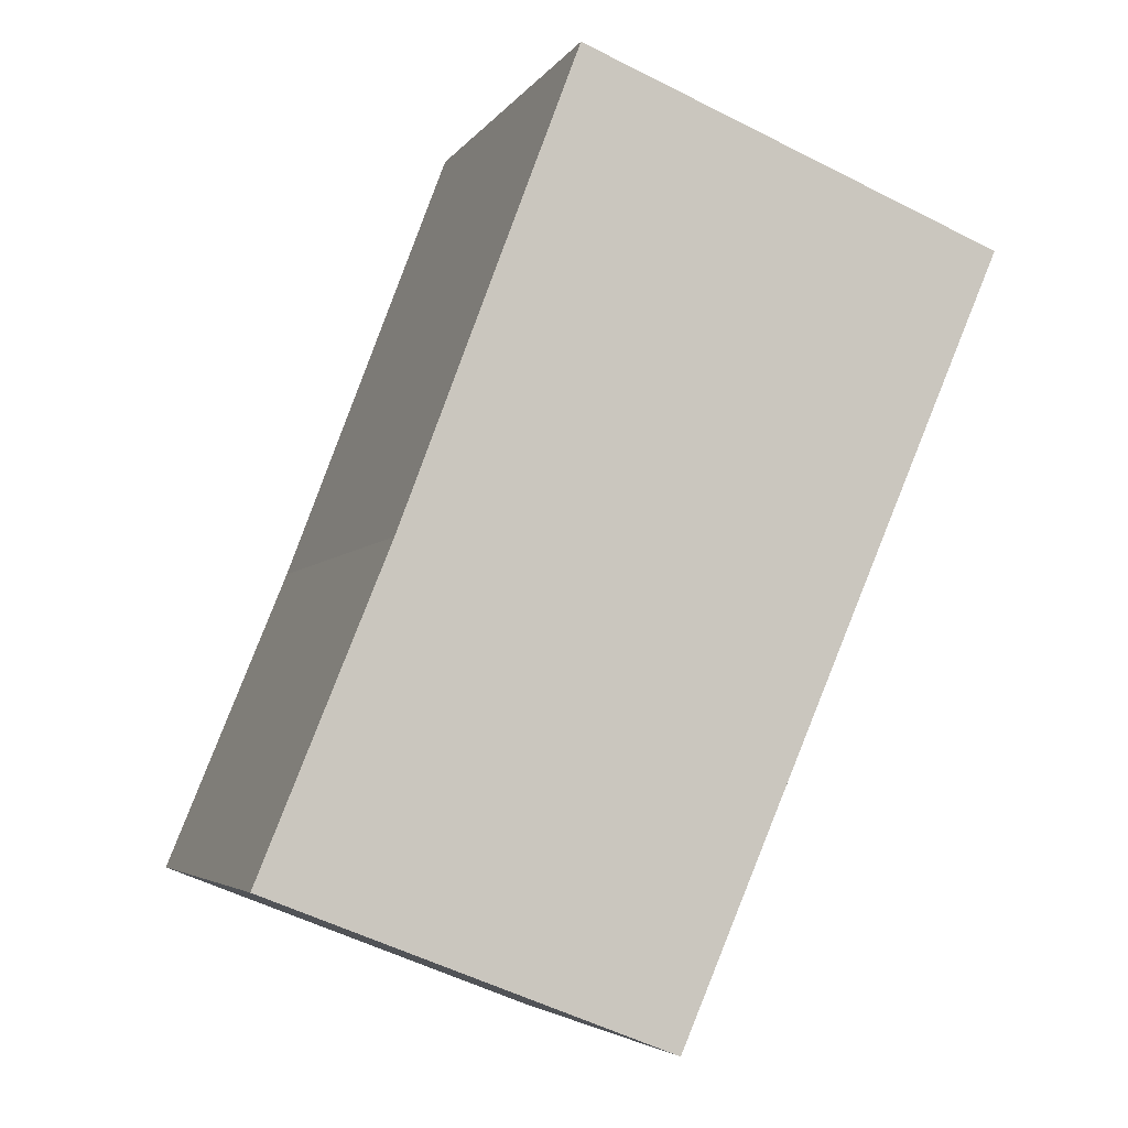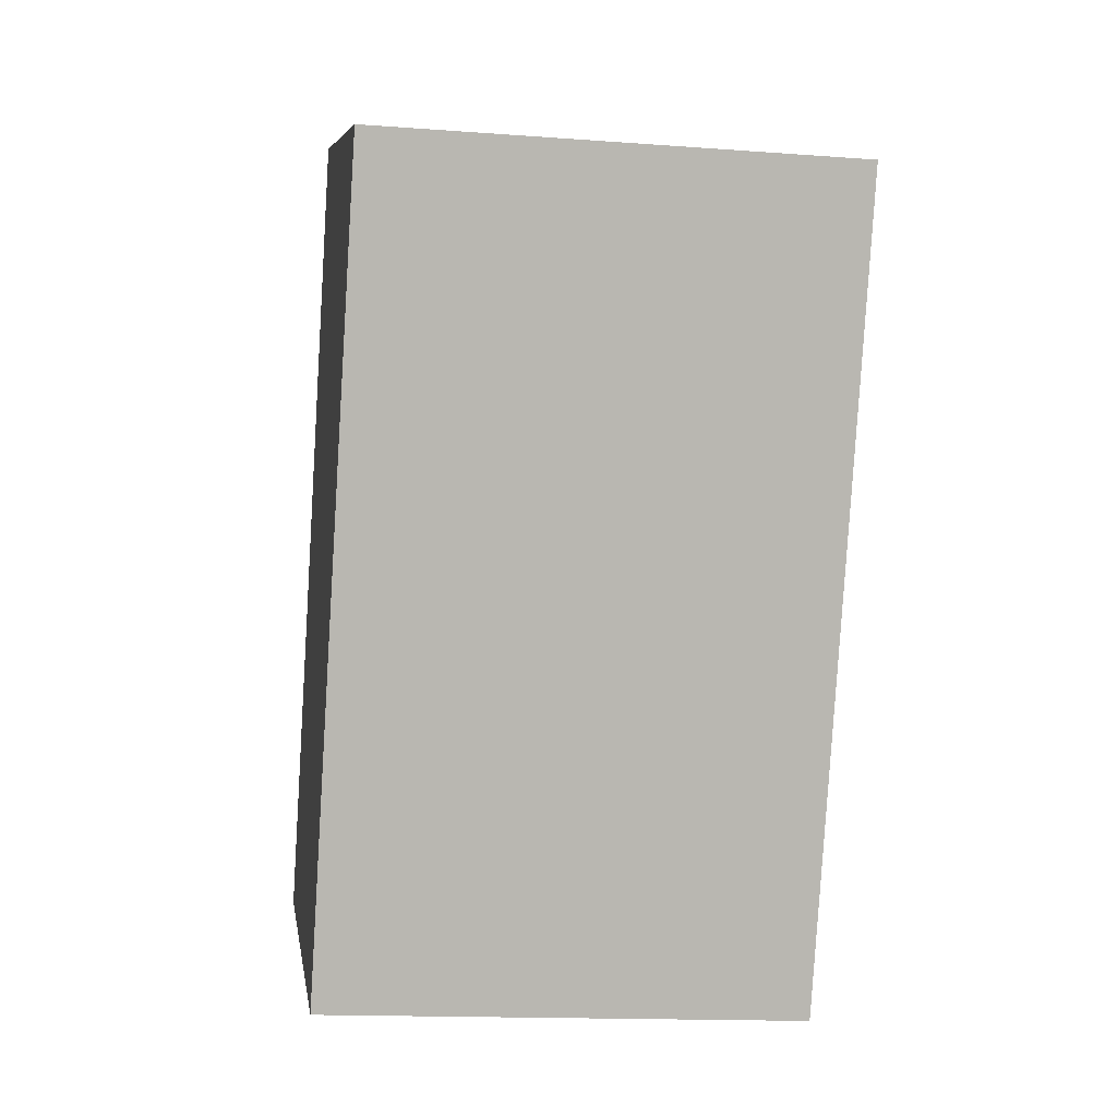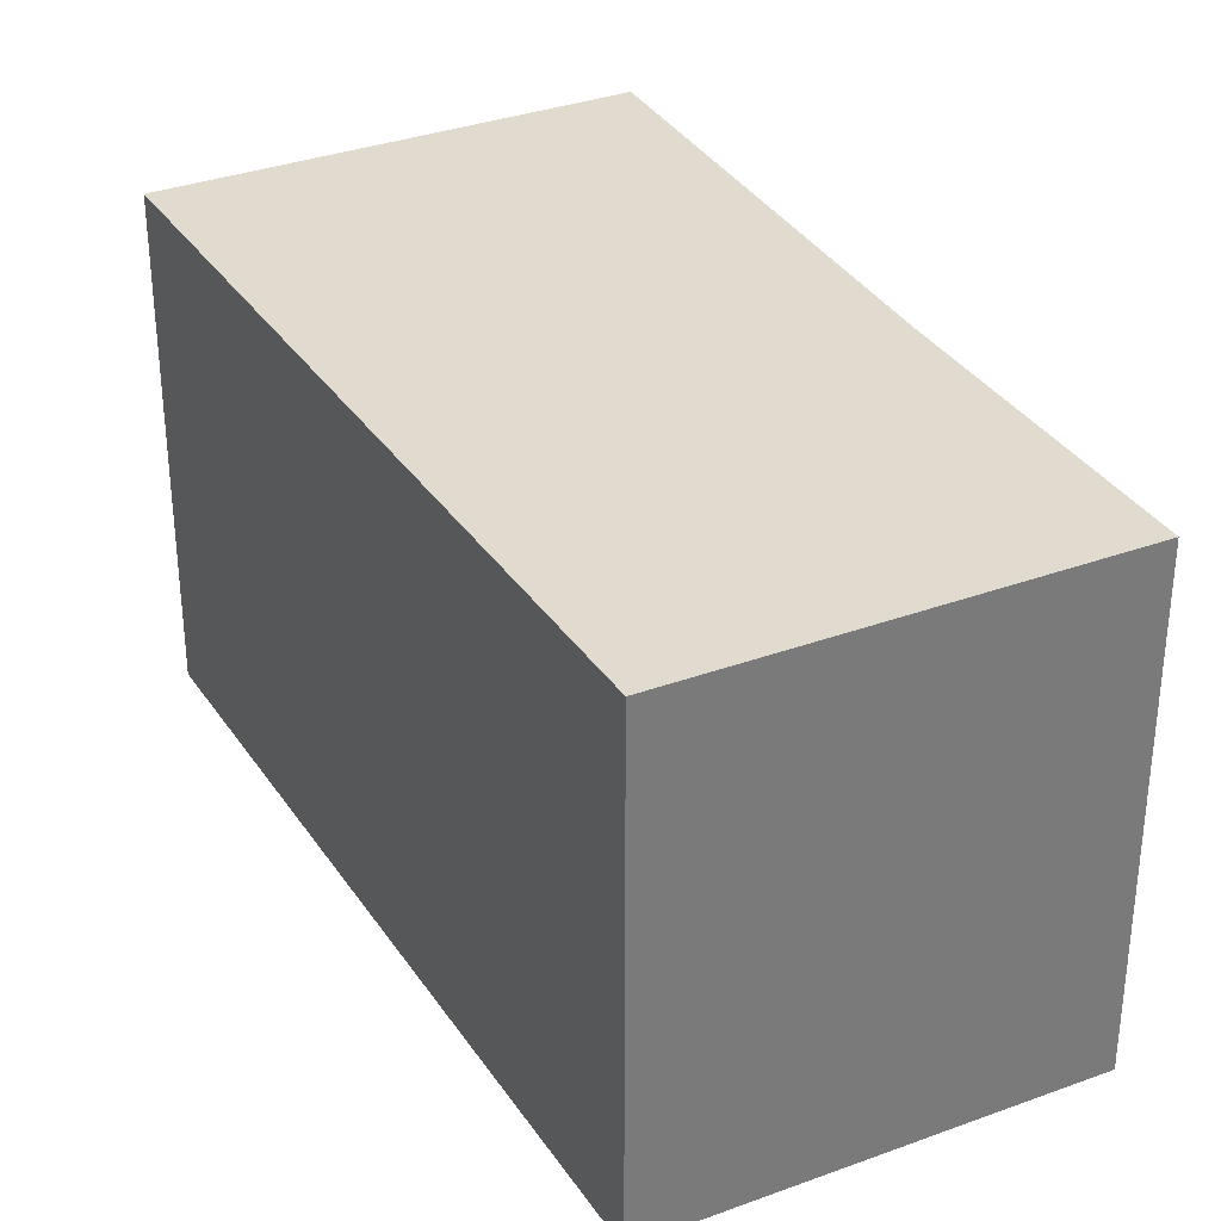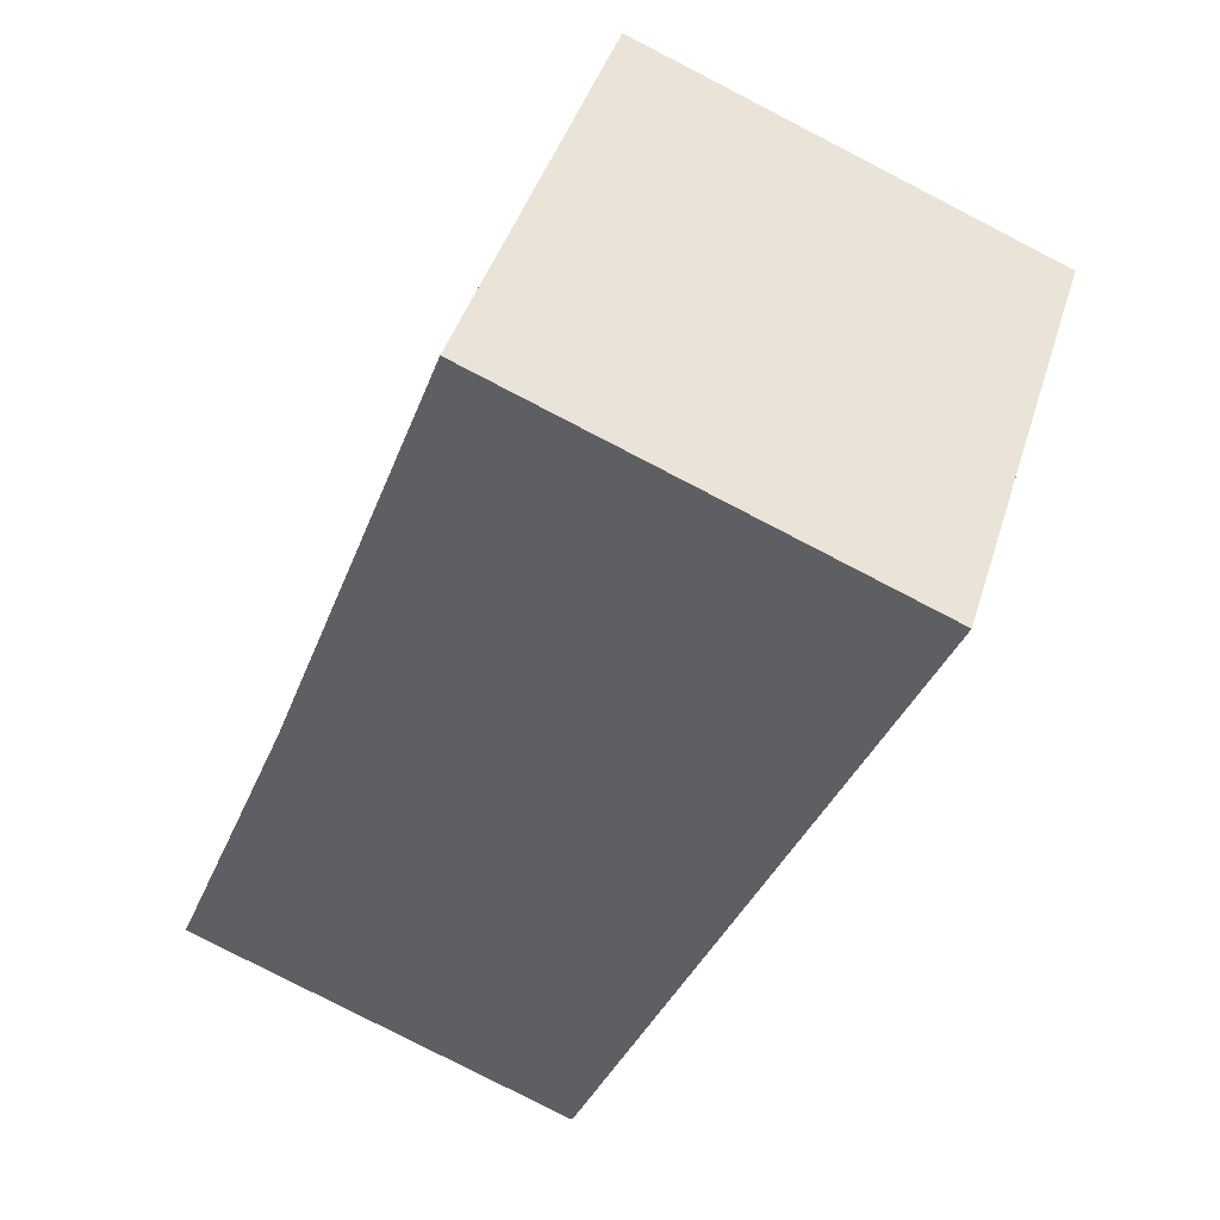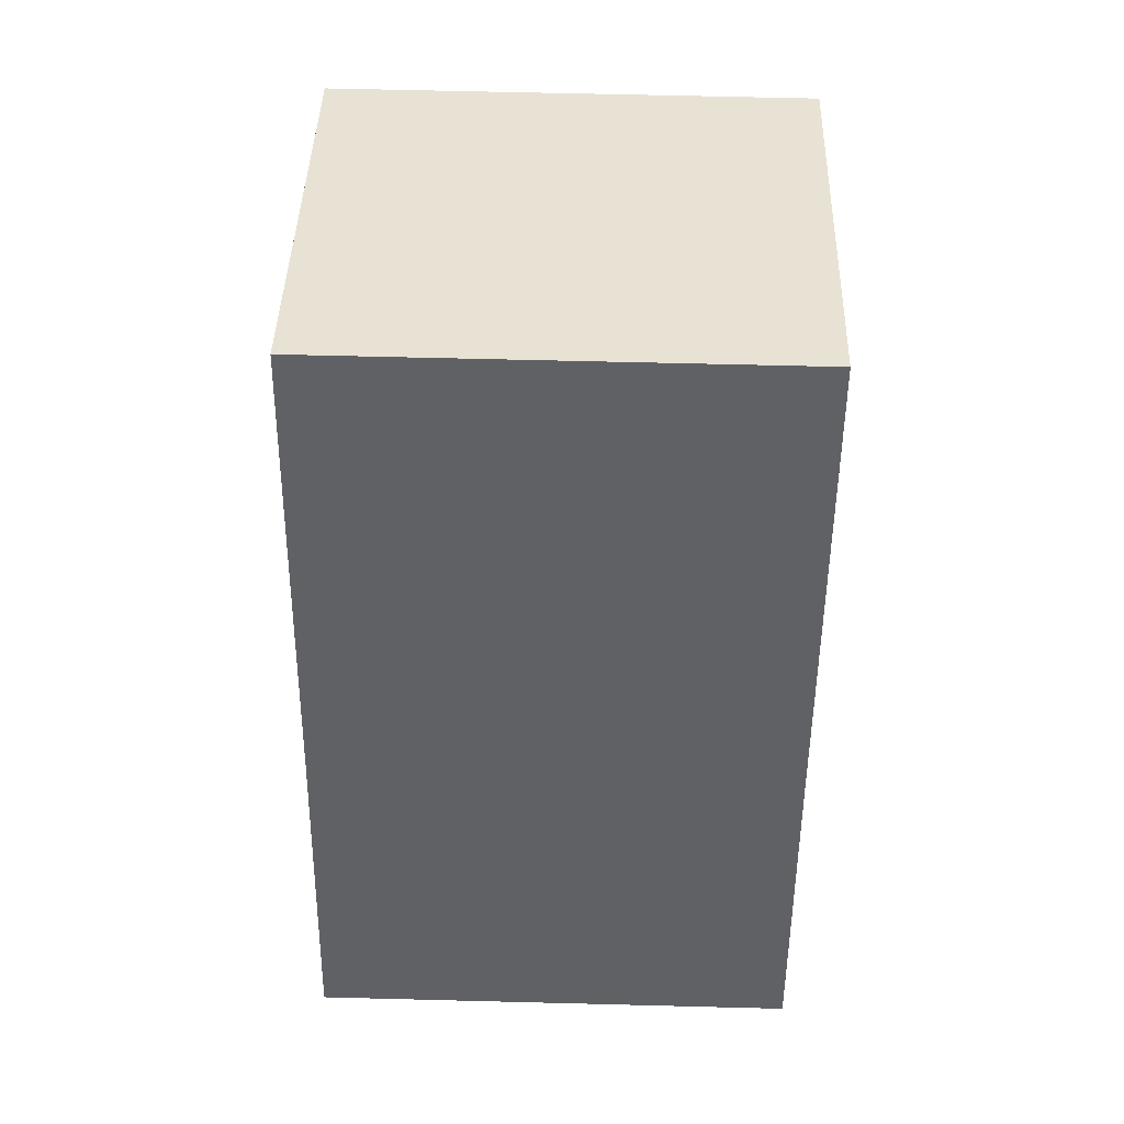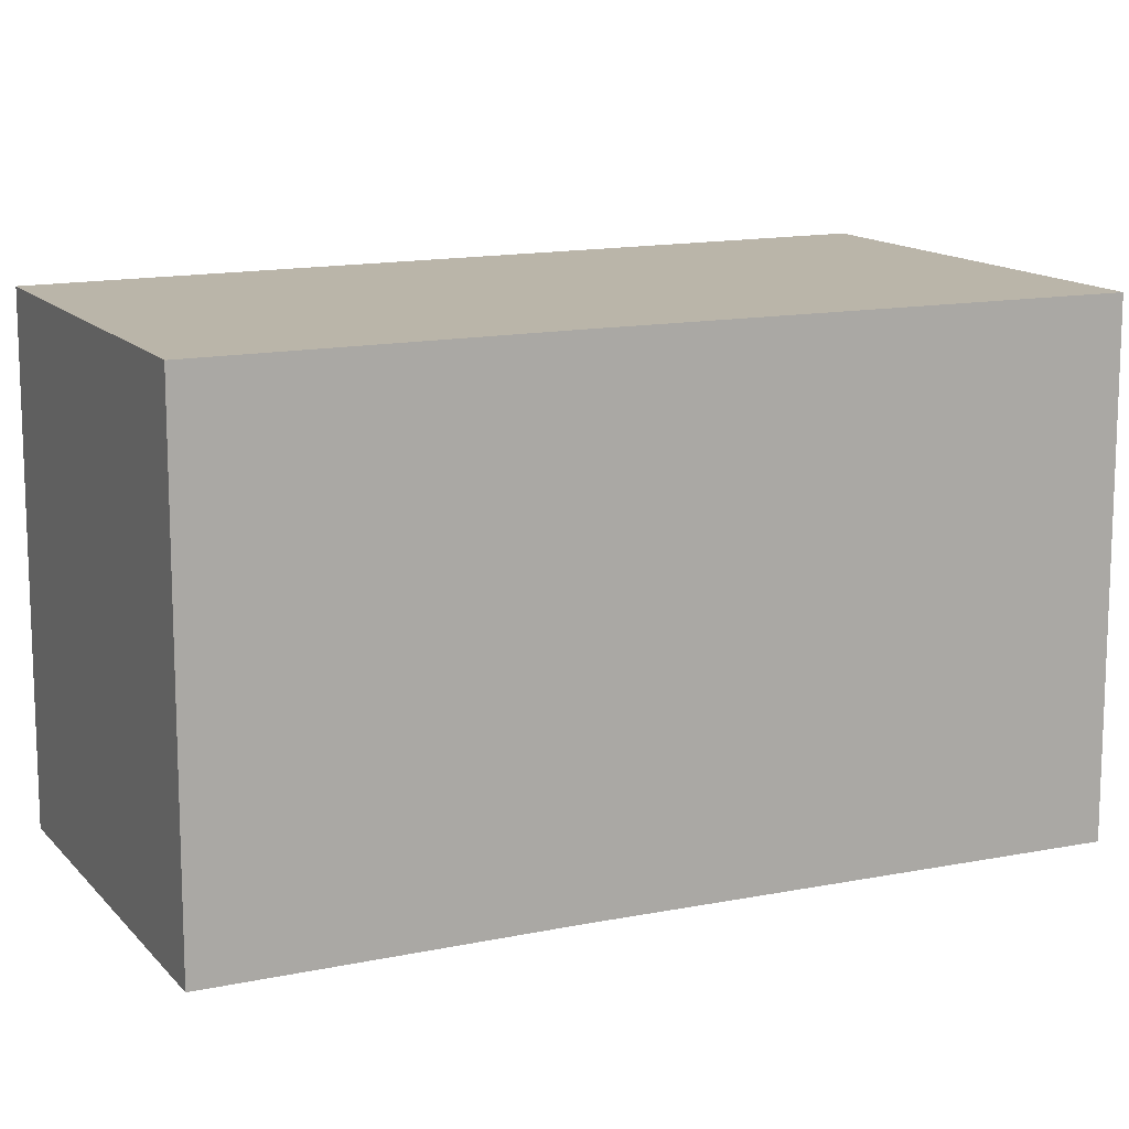
<metadata>
{"format":"obj","ext":"obj","renderer":"f3d","projection":"perspective","resolution":1024,"background":"white","views":[{"elev":-4.4,"azim":-17.8,"up":"+Z"},{"elev":-15.2,"azim":81.0,"up":"+Z"},{"elev":33.4,"azim":174.7,"up":"+Y"},{"elev":43.2,"azim":16.7,"up":"+Z"},{"elev":61.5,"azim":-88.5,"up":"+Z"},{"elev":13.5,"azim":-93.6,"up":"+Y"}]}
</metadata>
<code>
v  0 7.158 4.383e-16
v  7.502 7.158 1.566
v  5.841 7.158 -2.284
v  1.863 7.158 4.605
v  9.874 7.158 7.063
v  4.441 7.158 11.46
v  10.69 7.158 8.96
v  10.62 7.158 8.989
v  5.841 1.399e-16 -2.284
v  0 0 0
v  1.863 -2.82e-16 4.605
v  4.441 -7.018e-16 11.46
v  10.69 -5.486e-16 8.96
v  10.62 -5.504e-16 8.989
v  9.874 -4.325e-16 7.063
v  7.502 -9.589e-17 1.566
g defaultobject
f 1 2 3
f 2 1 4
f 2 4 5
f 5 4 6
f 5 6 7
f 7 6 8
f 9 1 3
f 1 9 10
f 10 4 1
f 4 10 11
f 11 6 4
f 6 11 12
f 12 8 6
f 8 12 7
f 7 12 13
f 13 12 14
f 13 5 7
f 5 13 2
f 2 13 15
f 2 15 3
f 3 15 16
f 3 16 9
f 11 14 12
f 14 11 10
f 14 10 9
f 14 9 16
f 14 16 15
f 14 15 13

</code>
